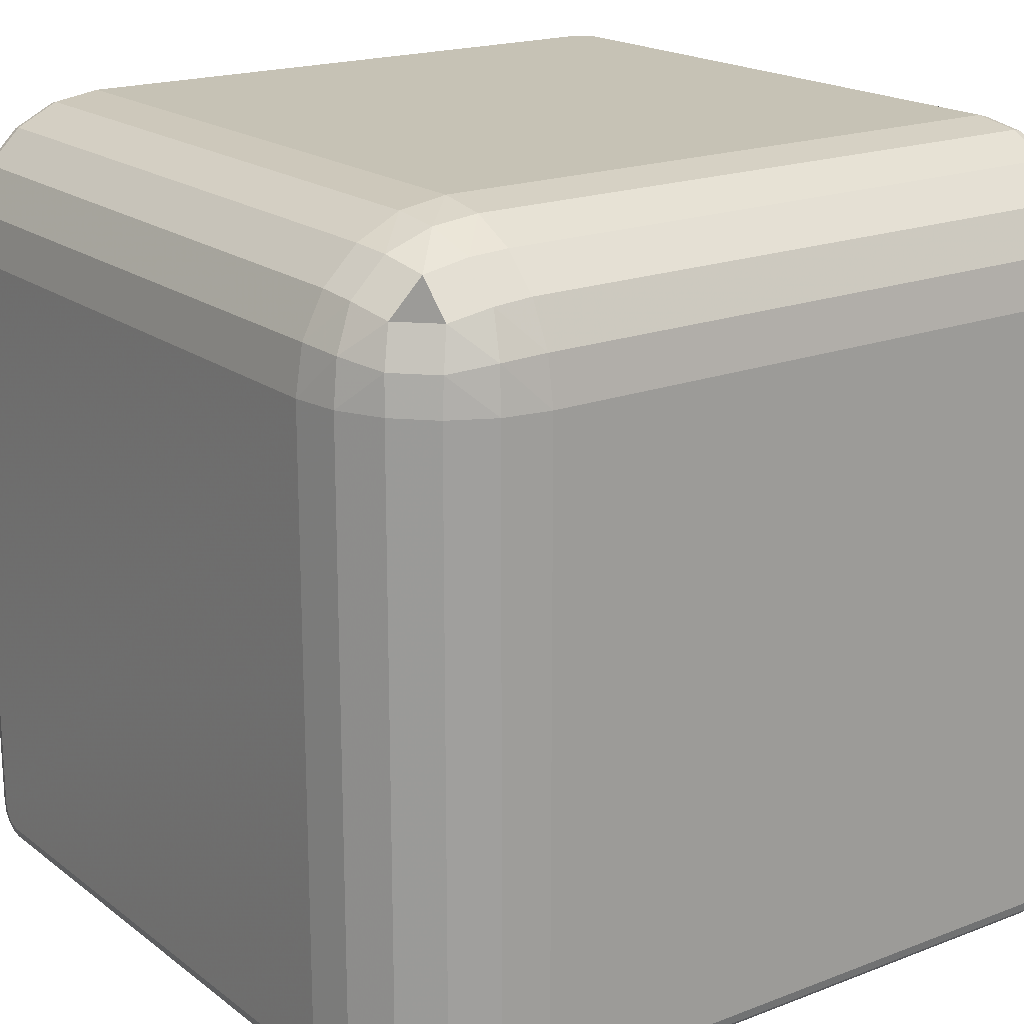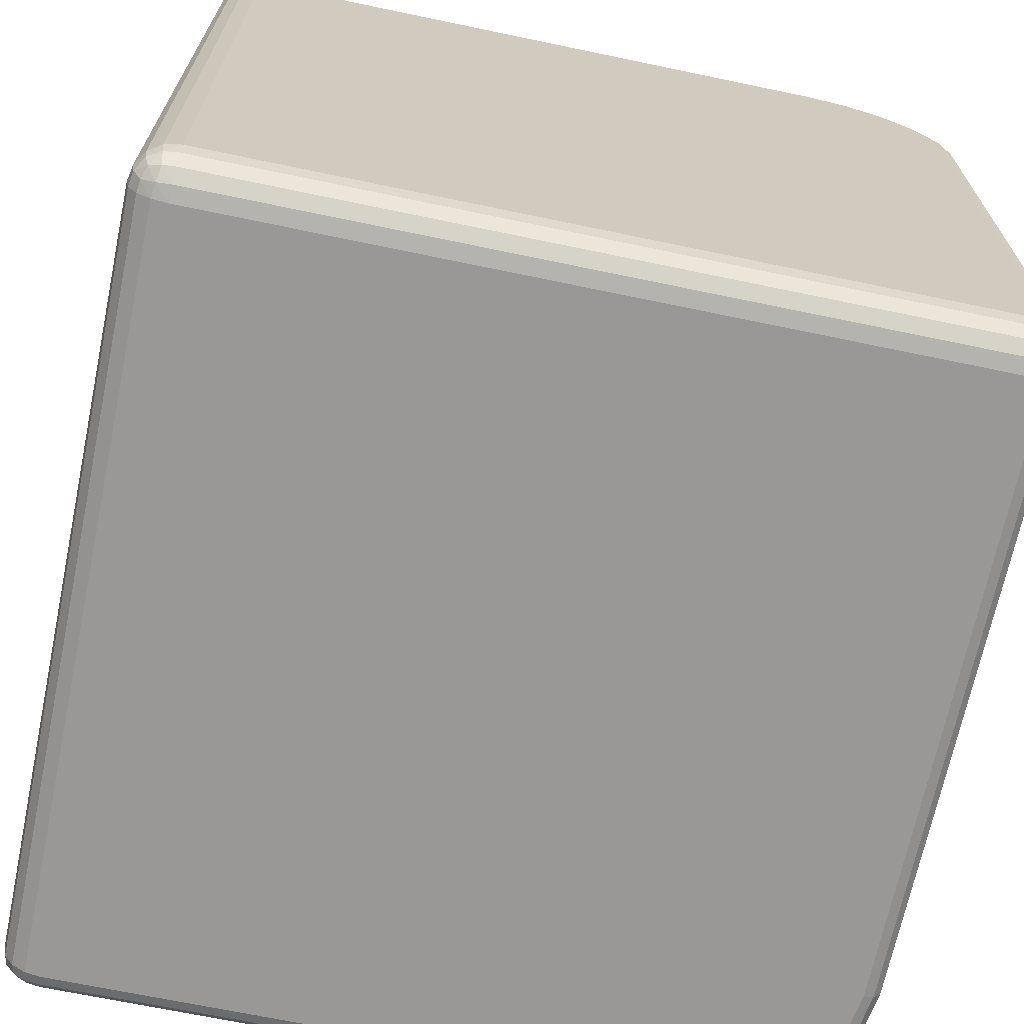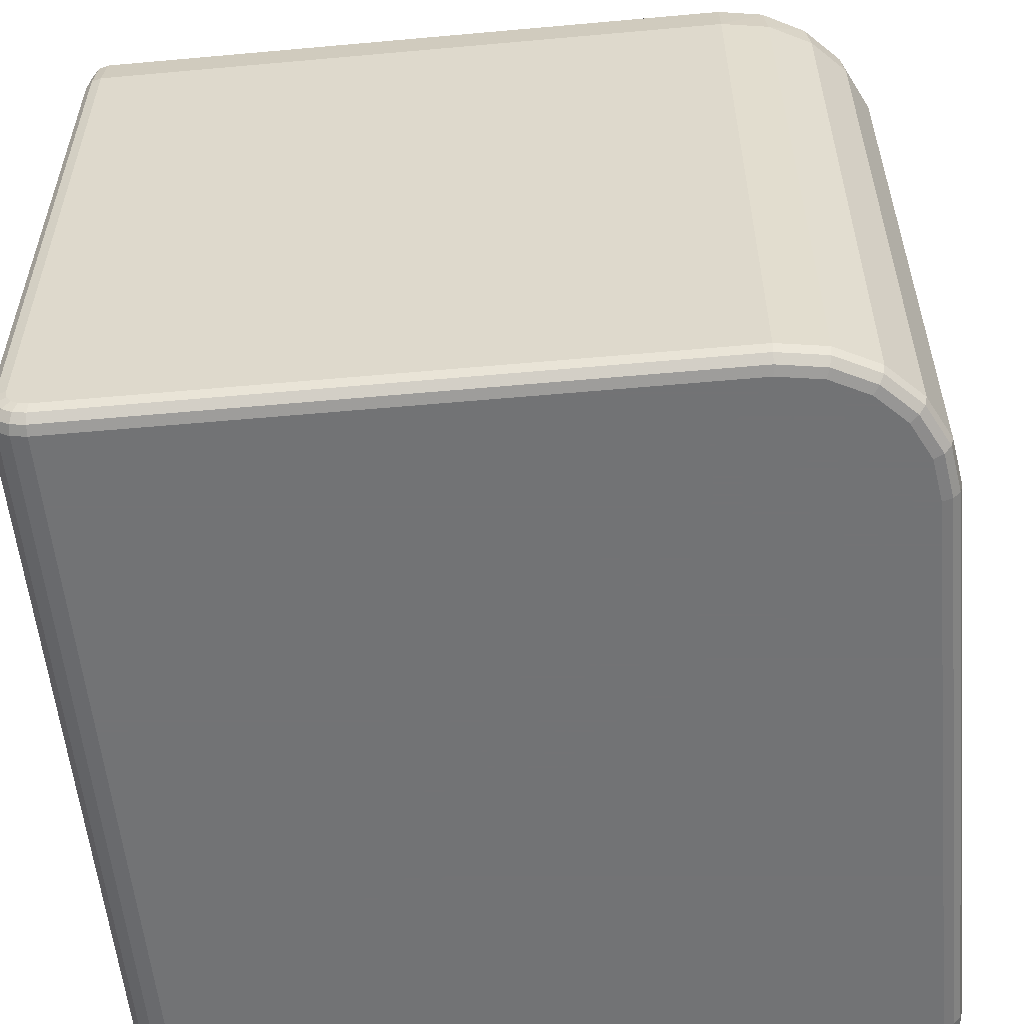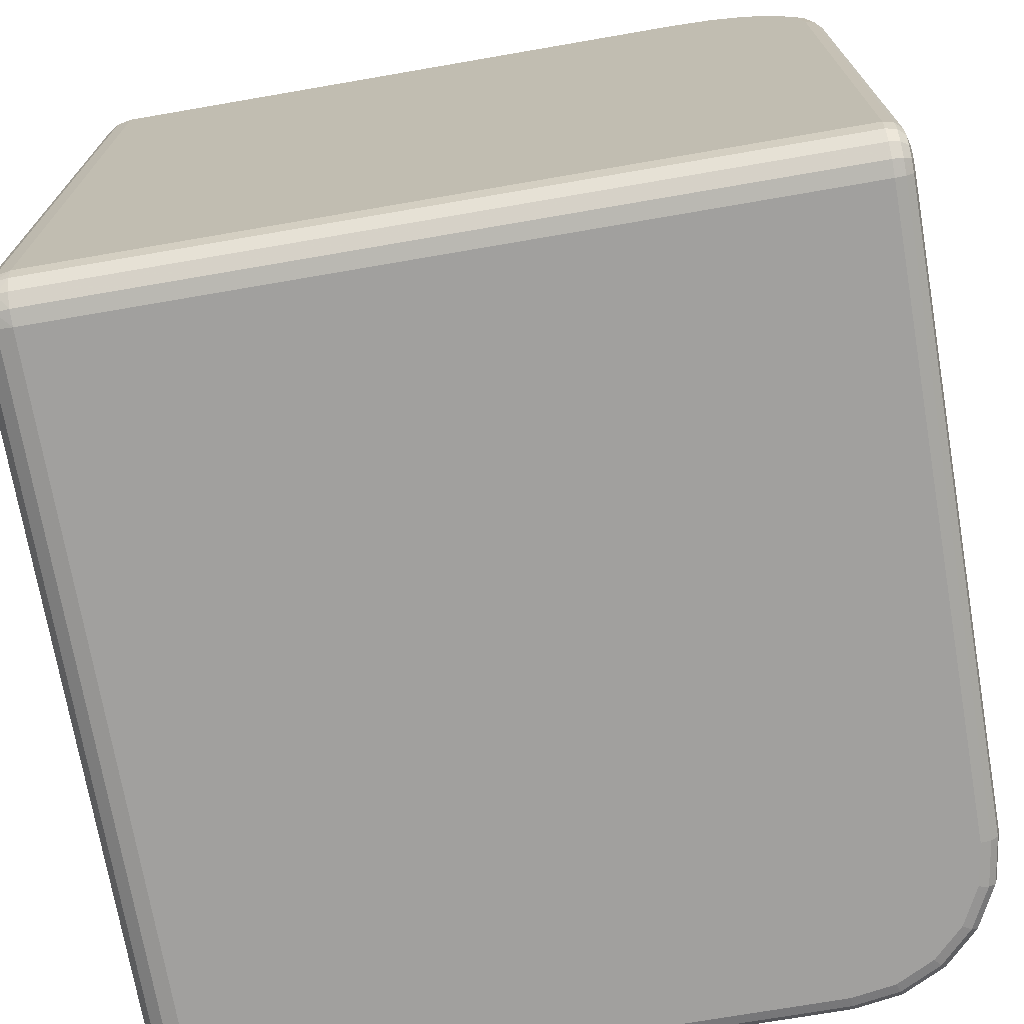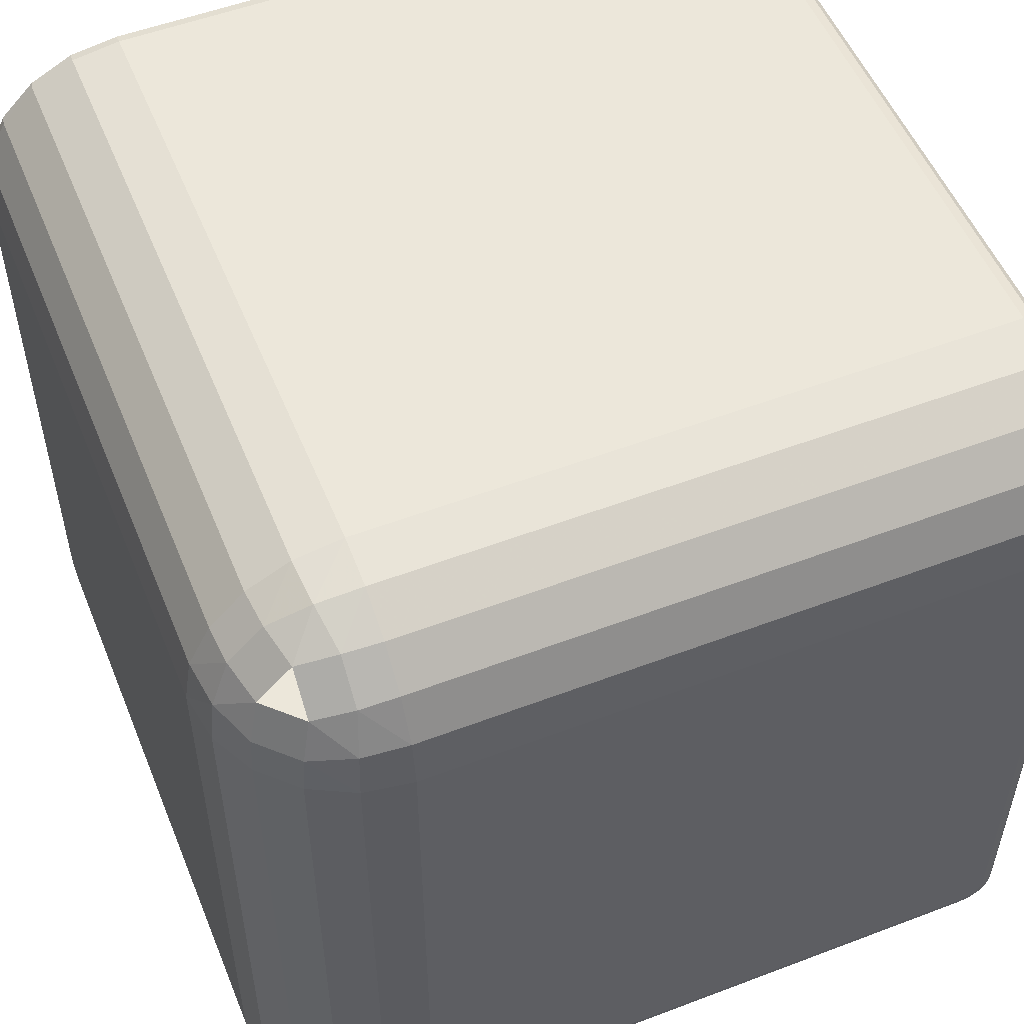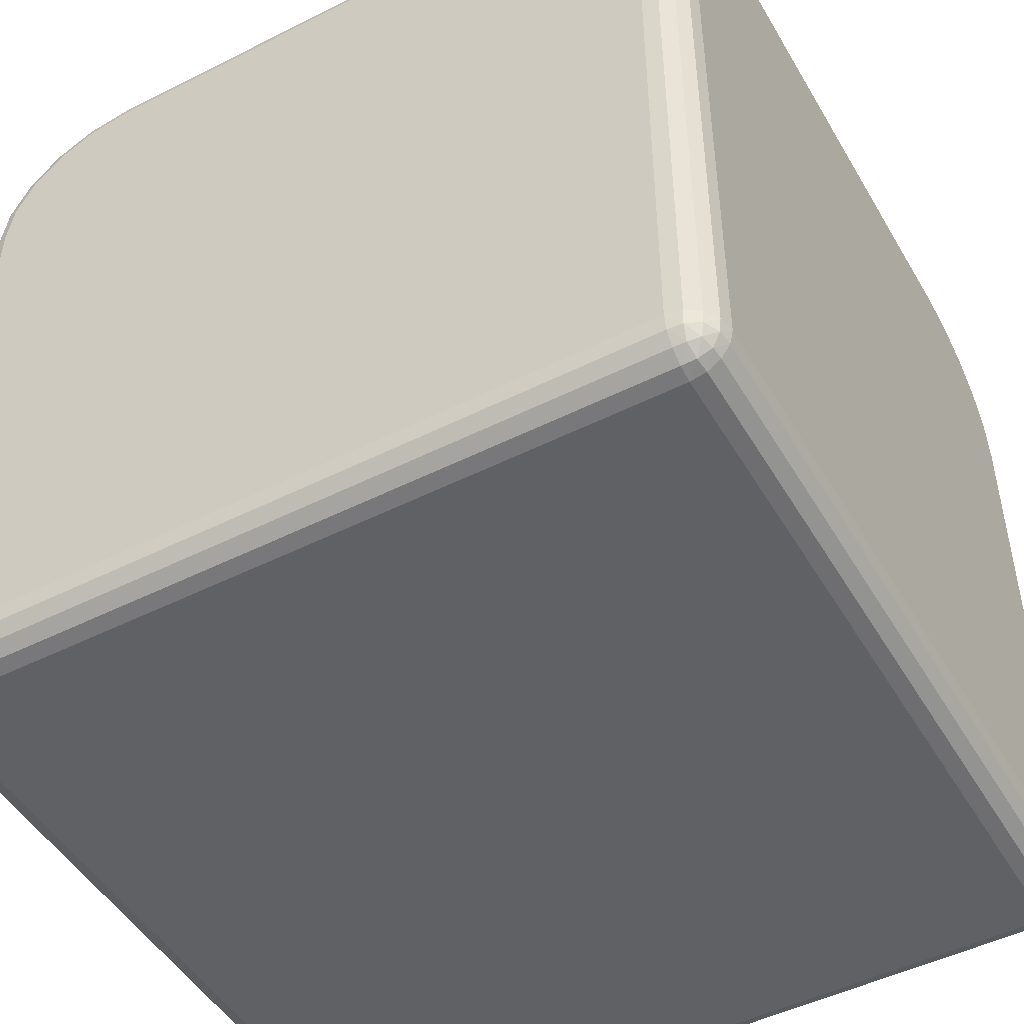
<metadata>
{"format":"obj","ext":"obj","renderer":"f3d","projection":"perspective","resolution":1024,"background":"white","views":[{"elev":18.9,"azim":-35.9,"up":"+Y"},{"elev":-68.6,"azim":78.2,"up":"+Z"},{"elev":-55.9,"azim":-84.6,"up":"+Y"},{"elev":-71.8,"azim":99.8,"up":"+Z"},{"elev":53.4,"azim":-112.1,"up":"+Z"},{"elev":-48.4,"azim":29.3,"up":"+Z"}]}
</metadata>
<code>
v 145 -149.6 -146.9
v 145 -148.5 -148.5
v 145 -146.9 -149.6
v 145 -145 -150
v 146.9 -145 -149.6
v 148.5 -145 -148.5
v 149.6 -145 -146.9
v 150 -145 -145
v 149.6 -146.9 -145
v 148.5 -148.5 -145
v 146.9 -149.6 -145
v 145 -150 -145
v 146.7 -149.4 -146.7
v 146.5 -148.4 -148.4
v 146.7 -146.7 -149.4
v 148.4 -146.5 -148.4
v 149.4 -146.7 -146.7
v 148.4 -148.4 -146.5
v 147.9 -147.9 -147.9
v 69 -63.13 -50.93
v 69 -57.83 -53.63
v 69 -53.63 -57.83
v 69 -50.93 -63.13
v 69 -50 -69
v 63.13 -50.93 -69
v 57.83 -53.63 -69
v 53.63 -57.83 -69
v 50.93 -63.13 -69
v 50 -69 -69
v 50.93 -69 -63.13
v 53.63 -69 -57.83
v 57.83 -69 -53.63
v 63.13 -69 -50.93
v 69 -69 -50
v 63.52 -63.52 -51.66
v 64.43 -58.29 -54
v 64.43 -54 -58.29
v 63.52 -51.66 -63.52
v 58.29 -54 -64.43
v 54 -58.29 -64.43
v 51.66 -63.52 -63.52
v 54 -64.43 -58.29
v 58.29 -64.43 -54
v 59.62 -59.62 -55.42
v 59.62 -55.42 -59.62
v 55.42 -59.62 -59.62
v 144.8 -50 -147.5
v 144.9 -50.33 -148.8
v 145 -51.23 -149.7
v 145 -52.45 -150
v 69 -50 -147.5
v 69.02 -50.33 -148.8
v 69.09 -51.23 -149.7
v 69.19 -52.45 -150
v 52.45 -150 -145
v 51.23 -149.7 -145
v 50.33 -148.8 -144.9
v 50 -147.5 -144.8
v 50 -147.5 -69
v 50.33 -148.8 -69.02
v 51.23 -149.7 -69.09
v 52.45 -150 -69.19
v 146.9 -52.45 -149.6
v 146.8 -51.23 -149.3
v 146.4 -50.33 -148.5
v 146 -50 -147.3
v 148.5 -52.45 -148.5
v 148.3 -51.23 -148.3
v 147.7 -50.33 -147.7
v 146.8 -50 -146.8
v 149.6 -52.45 -146.9
v 149.3 -51.23 -146.8
v 148.5 -50.33 -146.4
v 147.3 -50 -146
v 150 -52.45 -145
v 149.7 -51.23 -145
v 148.8 -50.33 -144.9
v 147.5 -50 -144.8
v 52.45 -145 -150
v 51.23 -145 -149.7
v 50.33 -144.9 -148.8
v 50 -144.8 -147.5
v 50 -146 -147.3
v 50.33 -146.4 -148.5
v 51.23 -146.8 -149.3
v 52.45 -146.9 -149.6
v 50 -146.8 -146.8
v 50.33 -147.7 -147.7
v 51.23 -148.3 -148.3
v 52.45 -148.5 -148.5
v 50 -147.3 -146
v 50.33 -148.5 -146.4
v 51.23 -149.3 -146.8
v 52.45 -149.6 -146.9
v 145 -150 -52.45
v 145 -149.7 -51.23
v 144.9 -148.8 -50.33
v 144.8 -147.5 -50
v 146 -147.3 -50
v 146.4 -148.5 -50.33
v 146.8 -149.3 -51.23
v 146.9 -149.6 -52.45
v 146.8 -146.8 -50
v 147.7 -147.7 -50.33
v 148.3 -148.3 -51.23
v 148.5 -148.5 -52.45
v 147.3 -146 -50
v 148.5 -146.4 -50.33
v 149.3 -146.8 -51.23
v 149.6 -146.9 -52.45
v 147.5 -144.8 -50
v 148.8 -144.9 -50.33
v 149.7 -145 -51.23
v 150 -145 -52.45
v 69.19 -150 -52.45
v 69.09 -149.7 -51.23
v 69.02 -148.8 -50.33
v 69 -147.5 -50
v 52.45 -69.19 -150
v 51.23 -69.09 -149.7
v 50.33 -69.02 -148.8
v 50 -69 -147.5
v 147.5 -69 -50
v 148.8 -69.02 -50.33
v 149.7 -69.09 -51.23
v 150 -69.19 -52.45
v 150 -52.45 -69.19
v 149.7 -51.23 -69.09
v 148.8 -50.33 -69.02
v 147.5 -50 -69
v 150 -53.29 -63.89
v 149.7 -52.11 -63.51
v 148.8 -51.25 -63.23
v 147.5 -50.93 -63.13
v 150 -55.64 -59.29
v 149.7 -54.63 -58.56
v 148.8 -53.9 -58.03
v 147.5 -53.63 -57.83
v 150 -59.29 -55.64
v 149.7 -58.56 -54.63
v 148.8 -58.03 -53.9
v 147.5 -57.83 -53.63
v 150 -63.89 -53.29
v 149.7 -63.51 -52.11
v 148.8 -63.23 -51.25
v 147.5 -63.13 -50.93
v 53.29 -63.89 -150
v 52.11 -63.51 -149.7
v 51.25 -63.23 -148.8
v 50.93 -63.13 -147.5
v 55.64 -59.29 -150
v 54.63 -58.56 -149.7
v 53.9 -58.03 -148.8
v 53.63 -57.83 -147.5
v 59.29 -55.64 -150
v 58.56 -54.63 -149.7
v 58.03 -53.9 -148.8
v 57.83 -53.63 -147.5
v 63.89 -53.29 -150
v 63.51 -52.11 -149.7
v 63.23 -51.25 -148.8
v 63.13 -50.93 -147.5
v 63.89 -150 -53.29
v 63.51 -149.7 -52.11
v 63.23 -148.8 -51.25
v 63.13 -147.5 -50.93
v 59.29 -150 -55.64
v 58.56 -149.7 -54.63
v 58.03 -148.8 -53.9
v 57.83 -147.5 -53.63
v 55.64 -150 -59.29
v 54.63 -149.7 -58.56
v 53.9 -148.8 -58.03
v 53.63 -147.5 -57.83
v 53.29 -150 -63.89
v 52.11 -149.7 -63.51
v 51.25 -148.8 -63.23
v 50.93 -147.5 -63.13
f 11 12 13
f 13 12 1
f 13 1 14
f 14 1 2
f 2 3 14
f 14 3 15
f 3 4 15
f 15 4 5
f 15 5 16
f 16 5 6
f 6 7 16
f 16 7 17
f 7 8 17
f 17 8 9
f 17 9 18
f 18 9 10
f 10 11 18
f 18 11 13
f 18 13 19
f 19 13 14
f 14 15 19
f 19 15 16
f 16 17 19
f 19 17 18
f 33 34 35
f 35 20 36
f 36 20 21
f 36 21 37
f 37 21 22
f 22 23 37
f 37 23 38
f 23 24 38
f 38 25 39
f 39 25 26
f 39 26 40
f 40 26 27
f 27 28 40
f 40 28 41
f 28 29 41
f 41 30 42
f 42 30 31
f 42 31 43
f 43 31 32
f 32 33 43
f 43 33 35
f 43 35 44
f 44 36 45
f 45 36 37
f 37 38 45
f 45 39 46
f 46 39 40
f 40 41 46
f 46 42 44
f 44 42 43
f 49 64 50
f 50 64 63
f 48 65 49
f 49 65 64
f 47 66 48
f 48 66 65
f 57 60 58
f 58 60 59
f 56 61 57
f 57 61 60
f 55 62 56
f 56 62 61
f 82 81 83
f 83 81 84
f 81 80 84
f 84 80 85
f 80 79 85
f 85 79 86
f 98 97 99
f 99 97 100
f 97 96 100
f 100 96 101
f 96 95 101
f 101 95 102
f 50 63 4
f 4 63 5
f 63 67 5
f 5 67 6
f 67 71 6
f 6 71 7
f 71 75 7
f 7 75 8
f 4 3 79
f 79 3 86
f 3 2 86
f 86 2 90
f 2 1 90
f 90 1 94
f 1 12 94
f 94 12 55
f 12 11 95
f 95 11 102
f 11 10 102
f 102 10 106
f 10 9 106
f 106 9 110
f 9 8 110
f 110 8 114
f 24 23 130
f 130 23 134
f 23 22 134
f 134 22 138
f 22 21 138
f 138 21 142
f 21 20 142
f 142 20 146
f 20 34 146
f 146 34 123
f 29 28 122
f 122 28 150
f 28 27 150
f 150 27 154
f 27 26 154
f 154 26 158
f 26 25 158
f 158 25 162
f 25 24 162
f 162 24 51
f 34 33 118
f 118 33 166
f 33 32 166
f 166 32 170
f 32 31 170
f 170 31 174
f 31 30 174
f 174 30 178
f 30 29 178
f 178 29 59
f 47 51 24
f 123 34 111
f 58 59 29
f 62 55 12
f 54 50 4
f 8 126 114
f 50 54 49
f 49 54 53
f 48 52 47
f 47 52 51
f 49 53 48
f 48 53 52
f 65 66 69
f 69 66 70
f 63 64 67
f 67 64 68
f 64 65 68
f 68 65 69
f 69 70 73
f 73 70 74
f 67 68 71
f 71 68 72
f 68 69 72
f 72 69 73
f 73 74 77
f 77 74 78
f 71 72 75
f 75 72 76
f 72 73 76
f 76 73 77
f 77 78 129
f 129 78 130
f 75 76 127
f 127 76 128
f 76 77 128
f 128 77 129
f 81 82 121
f 121 82 122
f 79 80 119
f 119 80 120
f 80 81 120
f 120 81 121
f 85 86 89
f 89 86 90
f 83 84 87
f 87 84 88
f 84 85 88
f 88 85 89
f 89 90 93
f 93 90 94
f 87 88 91
f 91 88 92
f 88 89 92
f 92 89 93
f 56 93 55
f 55 93 94
f 57 92 56
f 56 92 93
f 58 91 57
f 57 91 92
f 97 98 117
f 117 98 118
f 95 96 115
f 115 96 116
f 96 97 116
f 116 97 117
f 101 102 105
f 105 102 106
f 99 100 103
f 103 100 104
f 100 101 104
f 104 101 105
f 105 106 109
f 109 106 110
f 103 104 107
f 107 104 108
f 104 105 108
f 108 105 109
f 110 114 109
f 109 114 113
f 108 112 107
f 107 112 111
f 109 113 108
f 108 113 112
f 114 126 113
f 113 126 125
f 112 124 111
f 111 124 123
f 113 125 112
f 112 125 124
f 117 118 165
f 165 118 166
f 115 116 163
f 163 116 164
f 116 117 164
f 164 117 165
f 121 122 149
f 149 122 150
f 119 120 147
f 147 120 148
f 120 121 148
f 148 121 149
f 129 130 133
f 133 130 134
f 127 128 131
f 131 128 132
f 128 129 132
f 132 129 133
f 133 134 137
f 137 134 138
f 131 132 135
f 135 132 136
f 132 133 136
f 136 133 137
f 137 138 141
f 141 138 142
f 135 136 139
f 139 136 140
f 136 137 140
f 140 137 141
f 141 142 145
f 145 142 146
f 139 140 143
f 143 140 144
f 140 141 144
f 144 141 145
f 124 145 123
f 123 145 146
f 125 144 124
f 124 144 145
f 126 143 125
f 125 143 144
f 149 150 153
f 153 150 154
f 147 148 151
f 151 148 152
f 148 149 152
f 152 149 153
f 153 154 157
f 157 154 158
f 151 152 155
f 155 152 156
f 152 153 156
f 156 153 157
f 157 158 161
f 161 158 162
f 155 156 159
f 159 156 160
f 156 157 160
f 160 157 161
f 52 161 51
f 51 161 162
f 53 160 52
f 52 160 161
f 54 159 53
f 53 159 160
f 165 166 169
f 169 166 170
f 163 164 167
f 167 164 168
f 164 165 168
f 168 165 169
f 169 170 173
f 173 170 174
f 167 168 171
f 171 168 172
f 168 169 172
f 172 169 173
f 173 174 177
f 177 174 178
f 171 172 175
f 175 172 176
f 172 173 176
f 176 173 177
f 60 177 59
f 59 177 178
f 61 176 60
f 60 176 177
f 62 175 61
f 61 175 176
f 87 29 83
f 29 82 83
f 70 24 74
f 24 78 74
f 103 34 99
f 34 98 99
f 82 29 122
f 87 91 29
f 58 29 91
f 70 66 24
f 47 24 66
f 78 24 130
f 103 107 34
f 111 34 107
f 98 34 118
f 171 12 167
f 167 12 163
f 12 115 163
f 115 12 95
f 171 175 12
f 62 12 175
f 151 4 147
f 4 119 147
f 155 4 151
f 155 159 4
f 54 4 159
f 119 4 79
f 127 8 75
f 135 8 131
f 131 8 127
f 8 135 139
f 139 143 8
f 8 143 126
f 41 29 30
f 46 41 42
f 44 35 36
f 35 34 20
f 45 38 39
f 38 24 25

</code>
